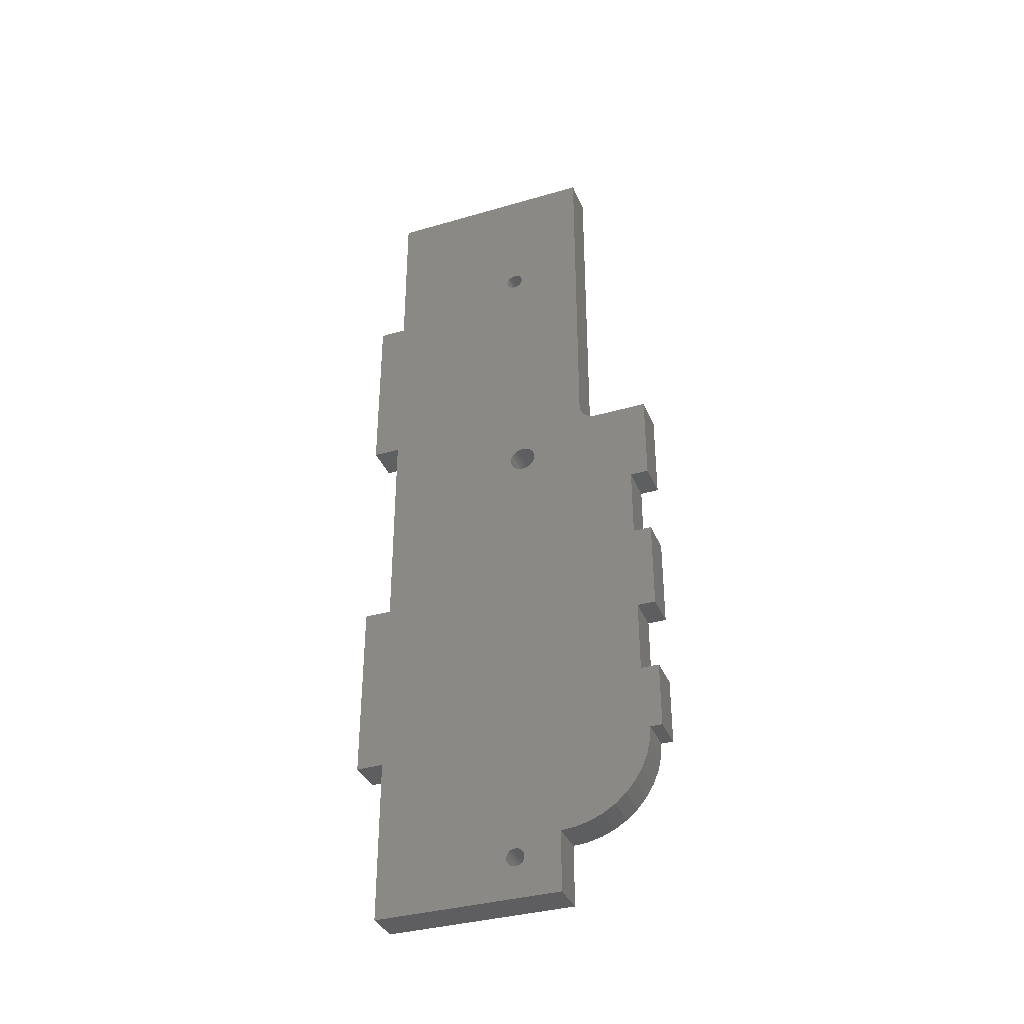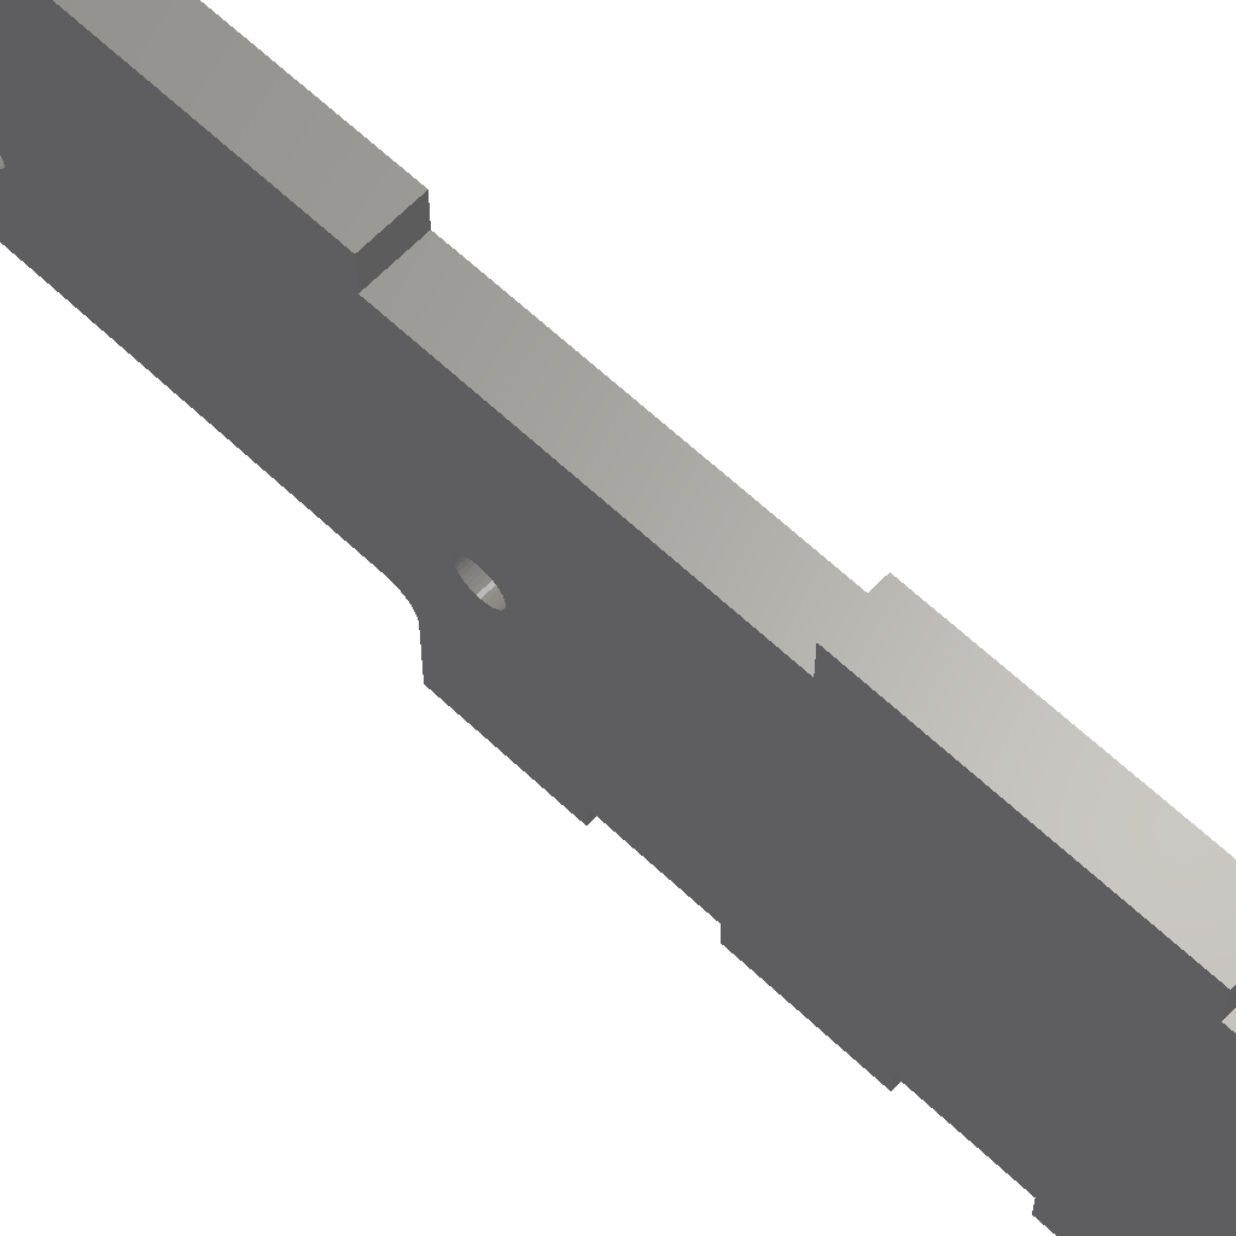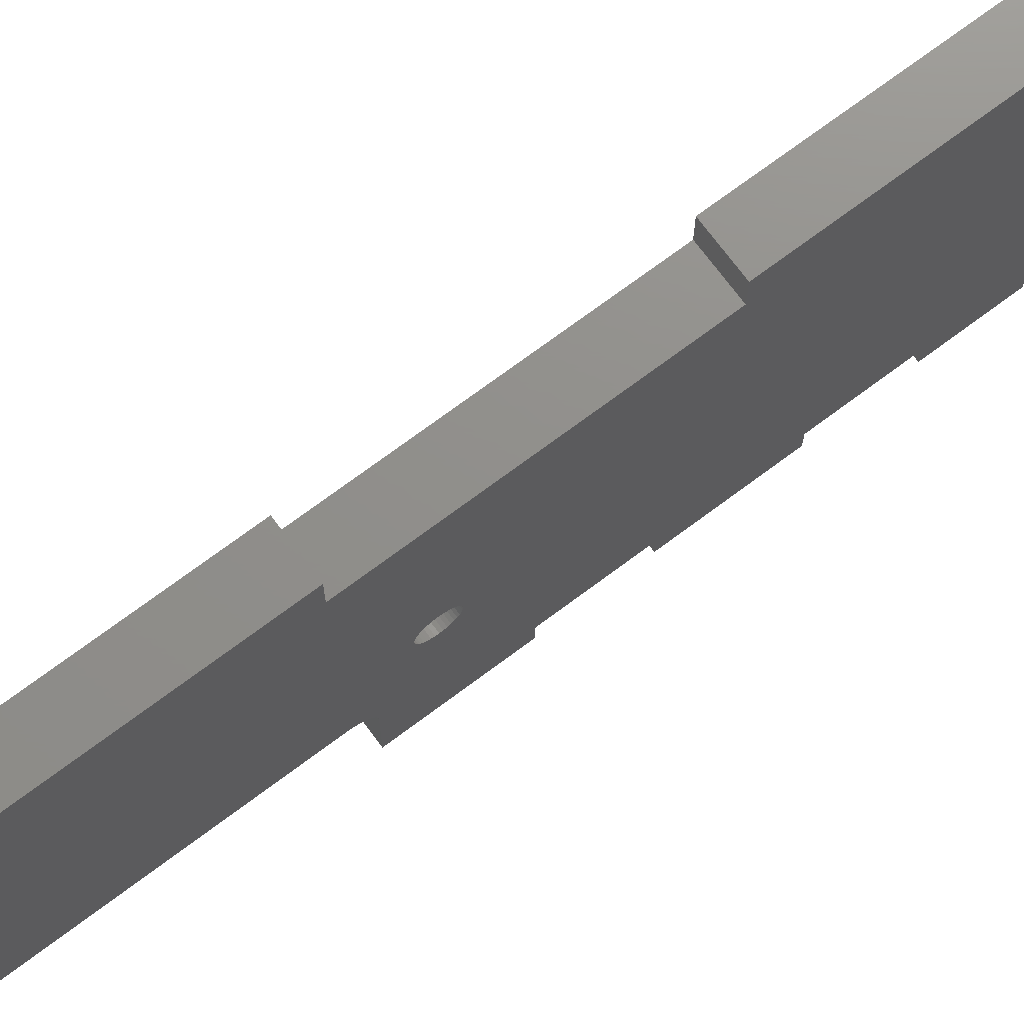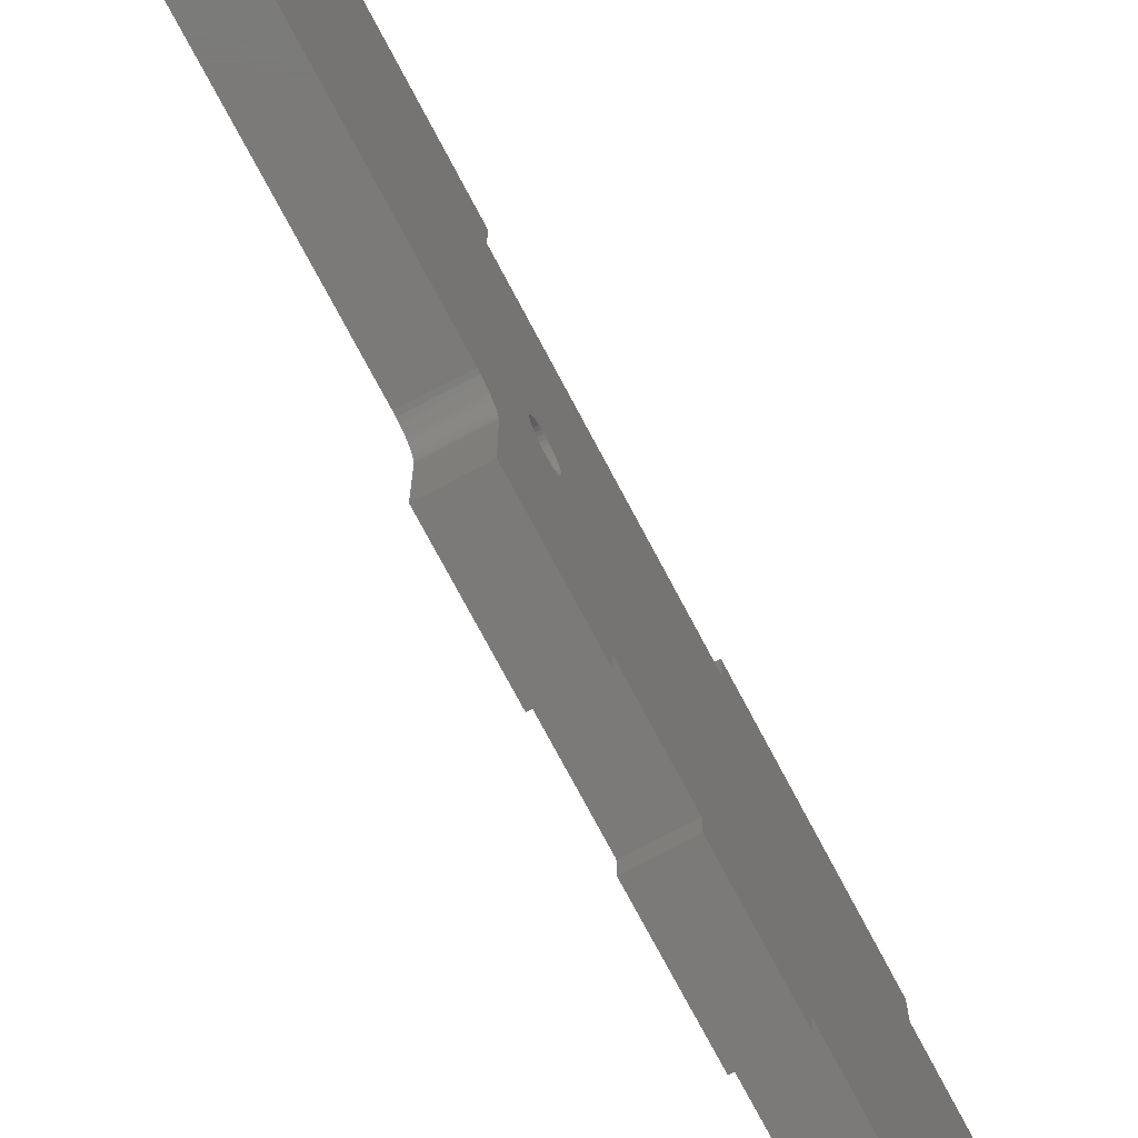
<metadata>
{"format":"stl","ext":"stl","renderer":"f3d","projection":"perspective","resolution":1024,"background":"white","views":[{"elev":-36.1,"azim":110.8,"up":"+Y"},{"elev":63.5,"azim":-46.4,"up":"+Z"},{"elev":72.8,"azim":-126.7,"up":"+Z"},{"elev":-73.6,"azim":-152.2,"up":"+Z"}]}
</metadata>
<code>
# stl→obj: 310 verts, 628 faces
v 0.0001031 2.335 7.697
v 2 2.335 7.697
v 0.0001031 2.417 7.719
v 2 2.417 7.719
v 0.0001031 2.494 7.754
v 2 2.494 7.754
v 0.0001031 2.564 7.801
v 2 2.564 7.801
v 0.0001031 2.625 7.86
v 2 2.625 7.86
v 0.0001031 2.676 7.928
v 2 2.676 7.928
v 0.0001031 2.714 8.004
v 2 2.714 8.004
v 0.0001031 2.739 8.085
v 2 2.739 8.085
v 0.0001031 2.75 8.169
v 2 2.75 8.169
v 0.0001031 2.746 8.254
v 2 2.746 8.254
v 0.0001031 2.728 8.337
v 2 2.728 8.337
v 0.0001031 2.697 8.415
v 2 2.697 8.415
v 0.0001031 2.652 8.487
v 2 2.652 8.487
v 0.0001031 2.596 8.551
v 2 2.596 8.551
v 0.0001031 2.53 8.604
v 2 2.53 8.604
v 0.0001031 2.456 8.646
v 2 2.456 8.646
v 0.0001031 2.376 8.674
v 2 2.376 8.674
v 0.0001031 2.293 8.688
v 2 2.293 8.688
v 0.0001031 2.208 8.688
v 2 2.208 8.688
v 0.0001031 2.124 8.674
v 2 2.124 8.674
v 0.0001031 2.044 8.646
v 2 2.044 8.646
v 0.0001031 1.97 8.604
v 2 1.97 8.604
v 0.0001031 1.904 8.551
v 2 1.904 8.551
v 0.0001031 1.848 8.487
v 2 1.848 8.487
v 0.0001031 1.804 8.415
v 2 1.804 8.415
v 0.0001031 1.772 8.337
v 2 1.772 8.337
v 0.0001031 1.754 8.254
v 2 1.754 8.254
v 0.0001031 1.751 8.169
v 2 1.751 8.169
v 0.0001031 1.761 8.085
v 2 1.761 8.085
v 0.0001031 1.786 8.004
v 2 1.786 8.004
v 0.0001031 1.824 7.928
v 2 1.824 7.928
v 0.0001031 1.875 7.86
v 2 1.875 7.86
v 0.0001031 1.936 7.801
v 2 1.936 7.801
v 0.0001031 2.006 7.754
v 2 2.006 7.754
v 0.0001031 2.084 7.719
v 2 2.084 7.719
v 0.0001031 2.166 7.697
v 2 2.166 7.697
v 0.0001031 2.25 7.69
v 2 2.25 7.69
v 0.0001031 42.83 7.697
v 2 42.83 7.697
v 0.0001031 42.92 7.719
v 2 42.92 7.719
v 0.0001031 42.99 7.754
v 2 42.99 7.754
v 0.0001031 43.06 7.801
v 2 43.06 7.801
v 0.0001031 43.13 7.86
v 2 43.13 7.86
v 0.0001031 43.18 7.928
v 2 43.18 7.928
v 0.0001031 43.21 8.004
v 2 43.21 8.004
v 0.0001031 43.24 8.085
v 2 43.24 8.085
v 0.0001031 43.25 8.169
v 2 43.25 8.169
v 0.0001031 43.25 8.254
v 2 43.25 8.254
v 0.0001031 43.23 8.337
v 2 43.23 8.337
v 0.0001031 43.2 8.415
v 2 43.2 8.415
v 0.0001031 43.15 8.487
v 2 43.15 8.487
v 0.0001031 43.1 8.551
v 2 43.1 8.551
v 0.0001031 43.03 8.604
v 2 43.03 8.604
v 0.0001031 42.96 8.646
v 2 42.96 8.646
v 0.0001031 42.88 8.674
v 2 42.88 8.674
v 0.0001031 42.79 8.688
v 2 42.79 8.688
v 0.0001031 42.71 8.688
v 2 42.71 8.688
v 0.0001031 42.62 8.674
v 2 42.62 8.674
v 0.0001031 42.54 8.646
v 2 42.54 8.646
v 0.0001031 42.47 8.604
v 2 42.47 8.604
v 0.0001031 42.4 8.551
v 2 42.4 8.551
v 0.0001031 42.35 8.487
v 2 42.35 8.487
v 0.0001031 42.3 8.415
v 2 42.3 8.415
v 0.0001031 42.27 8.337
v 2 42.27 8.337
v 0.0001031 42.25 8.254
v 2 42.25 8.254
v 0.0001031 42.25 8.169
v 2 42.25 8.169
v 0.0001031 42.26 8.085
v 2 42.26 8.085
v 0.0001031 42.29 8.004
v 2 42.29 8.004
v 0.0001031 42.32 7.928
v 2 42.32 7.928
v 0.0001031 42.37 7.86
v 2 42.37 7.86
v 0.0001031 42.44 7.801
v 2 42.44 7.801
v 0.0001031 42.51 7.754
v 2 42.51 7.754
v 0.0001031 42.58 7.719
v 2 42.58 7.719
v 0.0001031 42.67 7.697
v 2 42.67 7.697
v 0.0001031 42.75 7.69
v 2 42.75 7.69
v 2 9 16
v 2 9 17.5
v 0.0001031 9 16
v 0.0001031 9 17.5
v 0.0001031 8.384 0.6511
v 0.0001031 8.384 0.0001024
v 2 8.384 0.6511
v 2 8.384 0.0001024
v 0.0001031 12 0.0001024
v 0.0001031 12 1
v 2 12 0.0001024
v 2 12 1
v 0.0001031 16 1
v 0.0001031 16 0.0001024
v 2 16 1
v 2 16 0.0001024
v 0.0001031 21 0.0001024
v 0.0001031 21 1
v 2 21 0.0001024
v 2 21 1
v 0.0001031 25 1
v 0.0001031 25 0.0001024
v 2 25 1
v 2 25 0.0001024
v 2 30 3
v 0.0001031 30 3
v 2 30.01 3.157
v 0.0001031 30.01 3.157
v 2 30.05 3.309
v 0.0001031 30.05 3.309
v 2 30.11 3.454
v 0.0001031 30.11 3.454
v 2 30.19 3.588
v 0.0001031 30.19 3.588
v 2 30.29 3.707
v 0.0001031 30.29 3.707
v 2 30.41 3.809
v 0.0001031 30.41 3.809
v 2 30.55 3.891
v 0.0001031 30.55 3.891
v 2 30.69 3.951
v 0.0001031 30.69 3.951
v 2 30.84 3.988
v 0.0001031 30.84 3.988
v 2 31 4
v 0.0001031 31 4
v 0.0001031 41 16
v 0.0001031 41 17.5
v 2 41 16
v 2 41 17.5
v 0.0001031 19 16
v 0.0001031 19 17.5
v 2 19 16
v 2 19 17.5
v 2 31 16
v 2 31 17.5
v 0.0001031 31 16
v 0.0001031 31 17.5
v 0.0001031 0.0001031 16
v 0.0001031 28.72 7.91
v 0.0001031 28.67 8.028
v 0.0001031 3.345 5.69
v 0.0001031 28.06 8.437
v 0.0001031 27.94 8.437
v 0.0001031 27.81 8.416
v 0.0001031 27.69 8.374
v 0.0001031 27.58 8.311
v 0.0001031 27.33 8.028
v 0.0001031 27.4 8.136
v 0.0001031 27.48 8.232
v 0.0001031 27.28 7.91
v 0.0001031 27.26 7.785
v 0.0001031 27.25 7.658
v 0.0001031 28.7 7.41
v 0.0001031 28.73 7.532
v 0.0001031 0.0001031 5.69
v 0.0001031 50 4
v 0.0001031 27.27 7.532
v 0.0001031 27.3 7.41
v 0.0001031 27.36 7.297
v 0.0001031 27.75 6.983
v 0.0001031 27.87 6.951
v 0.0001031 28 6.94
v 0.0001031 28.75 7.658
v 0.0001031 28.74 7.785
v 0.0001031 28.42 8.311
v 0.0001031 28.31 8.374
v 0.0001031 28.19 8.416
v 0.0001031 7.596 0.7131
v 0.0001031 27.44 7.195
v 0.0001031 27.53 7.107
v 0.0001031 27.63 7.035
v 0.0001031 28.6 8.136
v 0.0001031 28.52 8.232
v 0.0001031 6.827 0.8977
v 0.0001031 6.096 1.2
v 0.0001031 5.422 1.613
v 0.0001031 4.821 2.127
v 0.0001031 4.307 2.728
v 0.0001031 50 16
v 0.0001031 28.13 6.951
v 0.0001031 28.25 6.983
v 0.0001031 28.37 7.035
v 0.0001031 28.47 7.107
v 0.0001031 28.56 7.195
v 0.0001031 28.64 7.297
v 0.0001031 3.407 4.902
v 0.0001031 3.592 4.133
v 0.0001031 3.894 3.402
v 0.0001031 30 0.0001024
v 2 0.0001031 16
v 2 0.0001031 5.69
v 2 3.345 5.69
v 2 3.407 4.902
v 2 3.592 4.133
v 2 3.894 3.402
v 2 4.307 2.728
v 2 4.821 2.127
v 2 5.422 1.613
v 2 6.096 1.2
v 2 6.827 0.8977
v 2 7.596 0.7131
v 2 30 0.0001024
v 2 50 4
v 2 50 16
v 2 28.13 6.951
v 2 28.25 6.983
v 2 28.37 7.035
v 2 28.47 7.107
v 2 28.56 7.195
v 2 28.64 7.297
v 2 28.7 7.41
v 2 28.73 7.532
v 2 28.75 7.658
v 2 28.74 7.785
v 2 28.72 7.91
v 2 28.67 8.028
v 2 28.6 8.136
v 2 28.52 8.232
v 2 28.42 8.311
v 2 28.31 8.374
v 2 28.19 8.416
v 2 28.06 8.437
v 2 27.94 8.437
v 2 27.81 8.416
v 2 27.69 8.374
v 2 27.58 8.311
v 2 27.48 8.232
v 2 27.4 8.136
v 2 27.33 8.028
v 2 27.28 7.91
v 2 27.26 7.785
v 2 27.25 7.658
v 2 27.27 7.532
v 2 27.3 7.41
v 2 27.36 7.297
v 2 27.44 7.195
v 2 27.53 7.107
v 2 27.63 7.035
v 2 27.75 6.983
v 2 27.87 6.951
v 2 28 6.94
f 1 2 3
f 3 2 4
f 3 4 5
f 5 4 6
f 5 6 7
f 7 6 8
f 7 8 9
f 9 8 10
f 9 10 11
f 11 10 12
f 11 12 13
f 13 12 14
f 13 14 15
f 15 14 16
f 15 16 17
f 17 16 18
f 17 18 19
f 19 18 20
f 19 20 21
f 21 20 22
f 21 22 23
f 23 22 24
f 23 24 25
f 25 24 26
f 25 26 27
f 27 26 28
f 27 28 29
f 29 28 30
f 29 30 31
f 31 30 32
f 31 32 33
f 33 32 34
f 33 34 35
f 35 34 36
f 35 36 37
f 37 36 38
f 37 38 39
f 39 38 40
f 39 40 41
f 41 40 42
f 41 42 43
f 43 42 44
f 43 44 45
f 45 44 46
f 45 46 47
f 47 46 48
f 47 48 49
f 49 48 50
f 49 50 51
f 51 50 52
f 51 52 53
f 53 52 54
f 53 54 55
f 55 54 56
f 55 56 57
f 57 56 58
f 57 58 59
f 59 58 60
f 59 60 61
f 61 60 62
f 61 62 63
f 63 62 64
f 63 64 65
f 65 64 66
f 65 66 67
f 67 66 68
f 67 68 69
f 69 68 70
f 69 70 71
f 71 70 72
f 71 72 73
f 73 72 74
f 73 74 1
f 1 74 2
f 75 76 77
f 77 76 78
f 77 78 79
f 79 78 80
f 79 80 81
f 81 80 82
f 81 82 83
f 83 82 84
f 83 84 85
f 85 84 86
f 85 86 87
f 87 86 88
f 87 88 89
f 89 88 90
f 89 90 91
f 91 90 92
f 91 92 93
f 93 92 94
f 93 94 95
f 95 94 96
f 95 96 97
f 97 96 98
f 97 98 99
f 99 98 100
f 99 100 101
f 101 100 102
f 101 102 103
f 103 102 104
f 103 104 105
f 105 104 106
f 105 106 107
f 107 106 108
f 107 108 109
f 109 108 110
f 109 110 111
f 111 110 112
f 111 112 113
f 113 112 114
f 113 114 115
f 115 114 116
f 115 116 117
f 117 116 118
f 117 118 119
f 119 118 120
f 119 120 121
f 121 120 122
f 121 122 123
f 123 122 124
f 123 124 125
f 125 124 126
f 125 126 127
f 127 126 128
f 127 128 129
f 129 128 130
f 129 130 131
f 131 130 132
f 131 132 133
f 133 132 134
f 133 134 135
f 135 134 136
f 135 136 137
f 137 136 138
f 137 138 139
f 139 138 140
f 139 140 141
f 141 140 142
f 141 142 143
f 143 142 144
f 143 144 145
f 145 144 146
f 145 146 147
f 147 146 148
f 147 148 75
f 75 148 76
f 149 150 151
f 151 150 152
f 153 154 155
f 155 154 156
f 157 158 159
f 159 158 160
f 161 162 163
f 163 162 164
f 165 166 167
f 167 166 168
f 169 170 171
f 171 170 172
f 173 174 175
f 175 174 176
f 175 176 177
f 177 176 178
f 177 178 179
f 179 178 180
f 179 180 181
f 181 180 182
f 181 182 183
f 183 182 184
f 183 184 185
f 185 184 186
f 185 186 187
f 187 186 188
f 187 188 189
f 189 188 190
f 189 190 191
f 191 190 192
f 191 192 193
f 193 192 194
f 195 196 197
f 197 196 198
f 199 200 201
f 201 200 202
f 203 204 205
f 205 204 206
f 205 206 196
f 152 200 151
f 151 200 199
f 165 162 166
f 166 162 161
f 169 196 195
f 35 207 33
f 33 207 151
f 33 151 31
f 31 151 29
f 157 154 158
f 158 154 153
f 21 23 158
f 158 23 25
f 117 119 195
f 194 133 135
f 208 209 196
f 7 9 210
f 210 9 11
f 210 11 13
f 13 15 210
f 210 15 17
f 210 17 19
f 135 137 194
f 194 137 139
f 194 139 141
f 196 211 205
f 205 211 212
f 205 212 199
f 212 213 199
f 199 213 214
f 199 214 215
f 216 151 217
f 217 151 199
f 217 199 218
f 218 199 215
f 216 219 151
f 151 219 220
f 151 220 221
f 222 223 196
f 61 63 224
f 224 63 65
f 224 65 67
f 1 3 210
f 210 3 5
f 210 5 7
f 195 109 111
f 225 75 77
f 25 27 158
f 158 27 29
f 158 29 161
f 161 29 151
f 161 151 166
f 166 151 221
f 221 226 166
f 166 226 227
f 166 227 228
f 229 230 169
f 169 230 231
f 223 232 196
f 196 232 233
f 196 233 208
f 234 235 196
f 196 235 236
f 196 236 211
f 153 237 158
f 158 237 210
f 158 210 21
f 21 210 19
f 67 69 224
f 224 69 71
f 224 71 210
f 210 71 73
f 210 73 1
f 111 113 195
f 195 113 115
f 195 115 117
f 127 129 190
f 190 129 131
f 141 143 194
f 194 143 145
f 194 145 225
f 225 145 147
f 225 147 75
f 77 79 225
f 225 79 81
f 225 81 83
f 83 85 225
f 225 85 87
f 225 87 89
f 228 238 166
f 166 238 239
f 166 239 169
f 169 239 240
f 169 240 229
f 209 241 196
f 196 241 242
f 196 242 234
f 237 243 210
f 210 243 244
f 210 244 245
f 245 246 247
f 35 37 207
f 207 37 39
f 207 39 41
f 41 43 207
f 207 43 45
f 207 45 47
f 55 57 224
f 224 57 59
f 224 59 61
f 133 194 131
f 131 194 192
f 131 192 190
f 101 248 99
f 99 248 97
f 101 103 248
f 248 103 105
f 248 105 195
f 195 105 107
f 195 107 109
f 231 249 169
f 169 249 250
f 169 250 251
f 182 180 169
f 169 180 178
f 89 91 225
f 225 91 93
f 225 93 248
f 248 93 95
f 248 95 97
f 251 252 169
f 169 252 253
f 169 253 196
f 196 253 254
f 196 254 222
f 255 210 256
f 256 210 245
f 256 245 257
f 257 245 247
f 47 49 207
f 207 49 51
f 207 51 224
f 224 51 53
f 224 53 55
f 190 188 195
f 195 188 186
f 195 186 169
f 169 186 184
f 169 184 182
f 258 170 174
f 174 170 169
f 174 169 176
f 176 169 178
f 119 121 195
f 195 121 123
f 195 123 190
f 190 123 125
f 190 125 127
f 202 200 150
f 150 200 152
f 151 207 149
f 149 207 259
f 260 259 224
f 224 259 207
f 224 210 260
f 260 210 261
f 261 210 262
f 262 210 255
f 262 255 263
f 263 255 256
f 263 256 264
f 264 256 257
f 264 257 265
f 265 257 247
f 265 247 266
f 266 247 246
f 266 246 267
f 267 246 245
f 267 245 268
f 268 245 244
f 268 244 269
f 269 244 243
f 269 243 270
f 270 243 237
f 270 237 155
f 155 237 153
f 159 156 157
f 157 156 154
f 158 161 160
f 160 161 163
f 167 164 165
f 165 164 162
f 166 169 168
f 168 169 171
f 170 258 172
f 172 258 271
f 174 173 258
f 258 173 271
f 193 194 272
f 272 194 225
f 225 248 272
f 272 248 273
f 197 273 195
f 195 273 248
f 198 196 204
f 204 196 206
f 205 199 203
f 203 199 201
f 249 274 250
f 250 274 275
f 250 275 251
f 251 275 276
f 251 276 252
f 252 276 277
f 252 277 253
f 253 277 278
f 253 278 254
f 254 278 279
f 254 279 222
f 222 279 280
f 222 280 223
f 223 280 281
f 223 281 232
f 232 281 282
f 232 282 233
f 233 282 283
f 233 283 208
f 208 283 284
f 208 284 209
f 209 284 285
f 209 285 241
f 241 285 286
f 241 286 242
f 242 286 287
f 242 287 234
f 234 287 288
f 234 288 235
f 235 288 289
f 235 289 236
f 236 289 290
f 236 290 211
f 211 290 291
f 211 291 212
f 212 291 292
f 212 292 213
f 213 292 293
f 213 293 214
f 214 293 294
f 214 294 215
f 215 294 295
f 215 295 218
f 218 295 296
f 218 296 217
f 217 296 297
f 217 297 216
f 216 297 298
f 216 298 219
f 219 298 299
f 219 299 220
f 220 299 300
f 220 300 221
f 221 300 301
f 221 301 226
f 226 301 302
f 226 302 227
f 227 302 303
f 227 303 228
f 228 303 304
f 228 304 238
f 238 304 305
f 238 305 239
f 239 305 306
f 239 306 240
f 240 306 307
f 240 307 229
f 229 307 308
f 229 308 230
f 230 308 309
f 230 309 231
f 231 309 310
f 231 310 249
f 249 310 274
f 264 265 266
f 171 172 271
f 155 156 159
f 202 150 201
f 201 150 149
f 140 138 203
f 203 138 136
f 198 204 197
f 197 204 203
f 136 134 203
f 203 134 132
f 203 132 197
f 197 132 130
f 86 84 272
f 272 84 82
f 272 82 80
f 148 189 76
f 76 189 191
f 80 78 272
f 272 78 76
f 272 76 193
f 193 76 191
f 159 160 155
f 155 160 269
f 155 269 270
f 163 203 160
f 160 203 201
f 164 167 163
f 163 167 168
f 261 262 201
f 201 262 263
f 130 128 197
f 197 128 126
f 197 126 124
f 10 8 261
f 261 8 6
f 263 264 201
f 201 264 266
f 201 266 160
f 160 266 267
f 160 267 269
f 269 267 268
f 124 122 197
f 197 122 120
f 197 120 118
f 261 74 260
f 260 74 72
f 260 72 70
f 6 4 261
f 261 4 2
f 261 2 74
f 104 102 273
f 273 102 100
f 70 68 260
f 260 68 66
f 260 66 64
f 92 90 272
f 272 90 88
f 272 88 86
f 303 302 163
f 163 302 301
f 163 301 300
f 64 62 260
f 260 62 60
f 260 60 58
f 18 16 201
f 201 16 14
f 201 14 261
f 261 14 12
f 261 12 10
f 118 116 197
f 197 116 114
f 197 114 112
f 100 98 273
f 273 98 96
f 273 96 272
f 272 96 94
f 272 94 92
f 308 307 171
f 171 307 168
f 275 274 271
f 271 274 310
f 271 310 171
f 171 310 309
f 171 309 308
f 144 142 283
f 283 142 140
f 283 140 284
f 24 22 201
f 201 22 20
f 201 20 18
f 300 299 163
f 163 299 298
f 163 298 203
f 203 298 297
f 50 48 259
f 259 48 46
f 112 110 197
f 197 110 108
f 197 108 273
f 273 108 106
f 273 106 104
f 307 306 168
f 168 306 305
f 168 305 163
f 163 305 304
f 163 304 303
f 297 296 203
f 203 296 295
f 203 295 294
f 282 148 283
f 283 148 146
f 283 146 144
f 58 56 260
f 260 56 54
f 260 54 259
f 259 54 52
f 259 52 50
f 294 293 203
f 203 293 292
f 203 292 291
f 291 290 203
f 203 290 289
f 203 289 288
f 277 276 185
f 46 44 259
f 259 44 42
f 259 42 40
f 282 281 148
f 148 281 280
f 148 280 189
f 189 280 279
f 279 278 189
f 189 278 277
f 189 277 187
f 187 277 185
f 40 38 259
f 259 38 36
f 259 36 149
f 149 36 34
f 149 34 32
f 32 30 149
f 149 30 28
f 149 28 201
f 201 28 26
f 201 26 24
f 288 287 203
f 203 287 286
f 203 286 140
f 140 286 285
f 140 285 284
f 271 173 275
f 275 173 175
f 275 175 177
f 177 179 275
f 275 179 181
f 275 181 276
f 276 181 183
f 276 183 185

</code>
